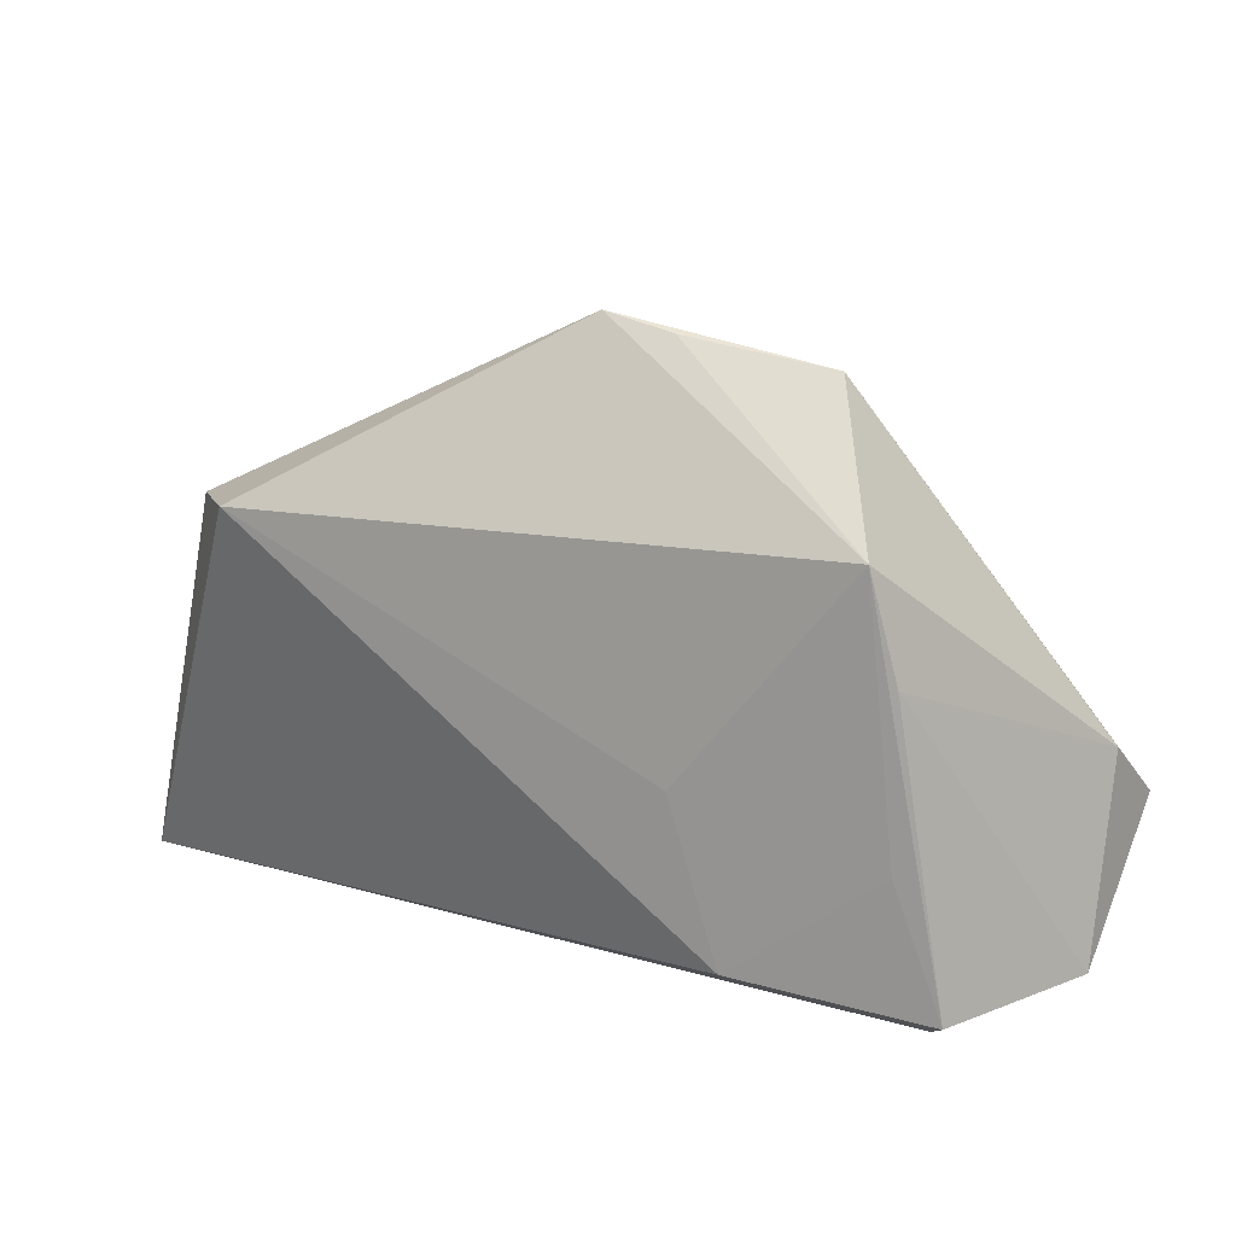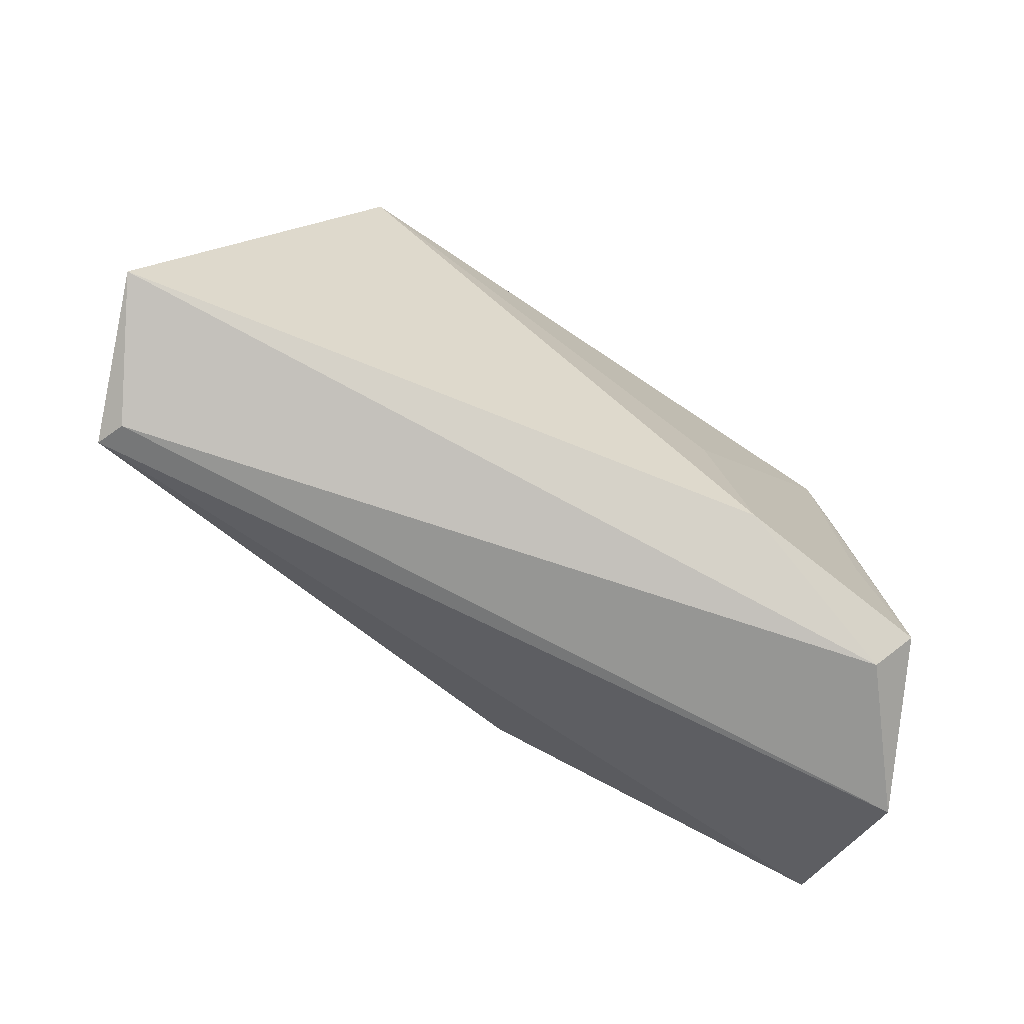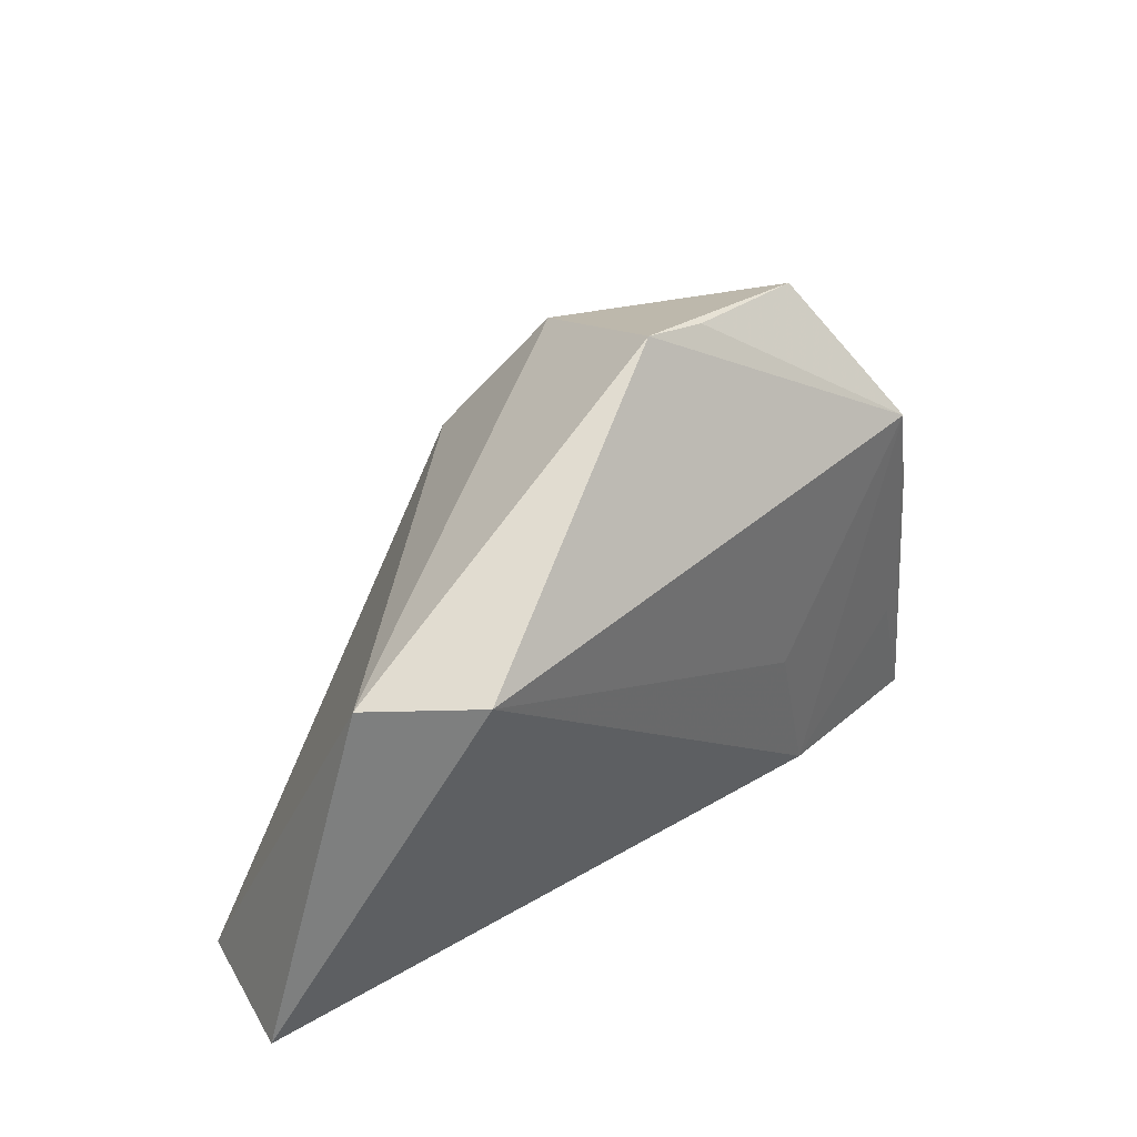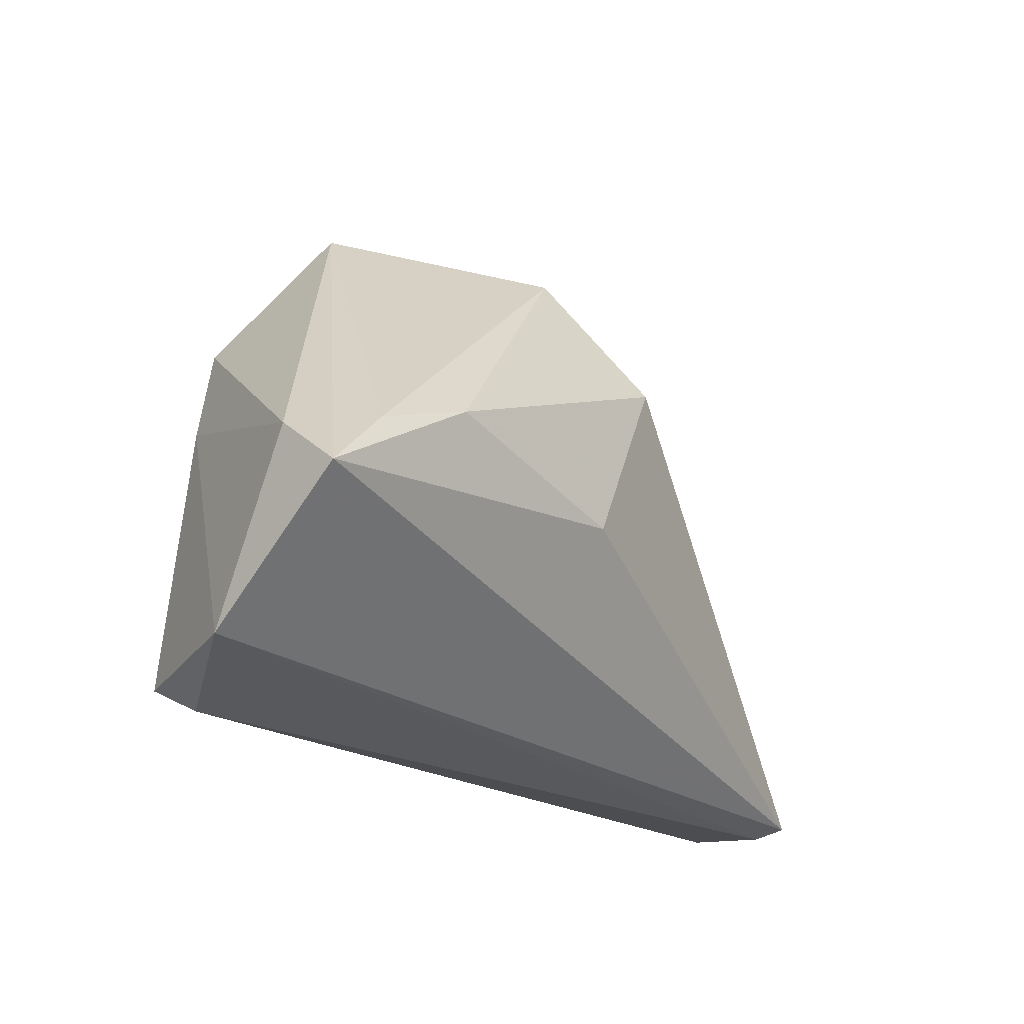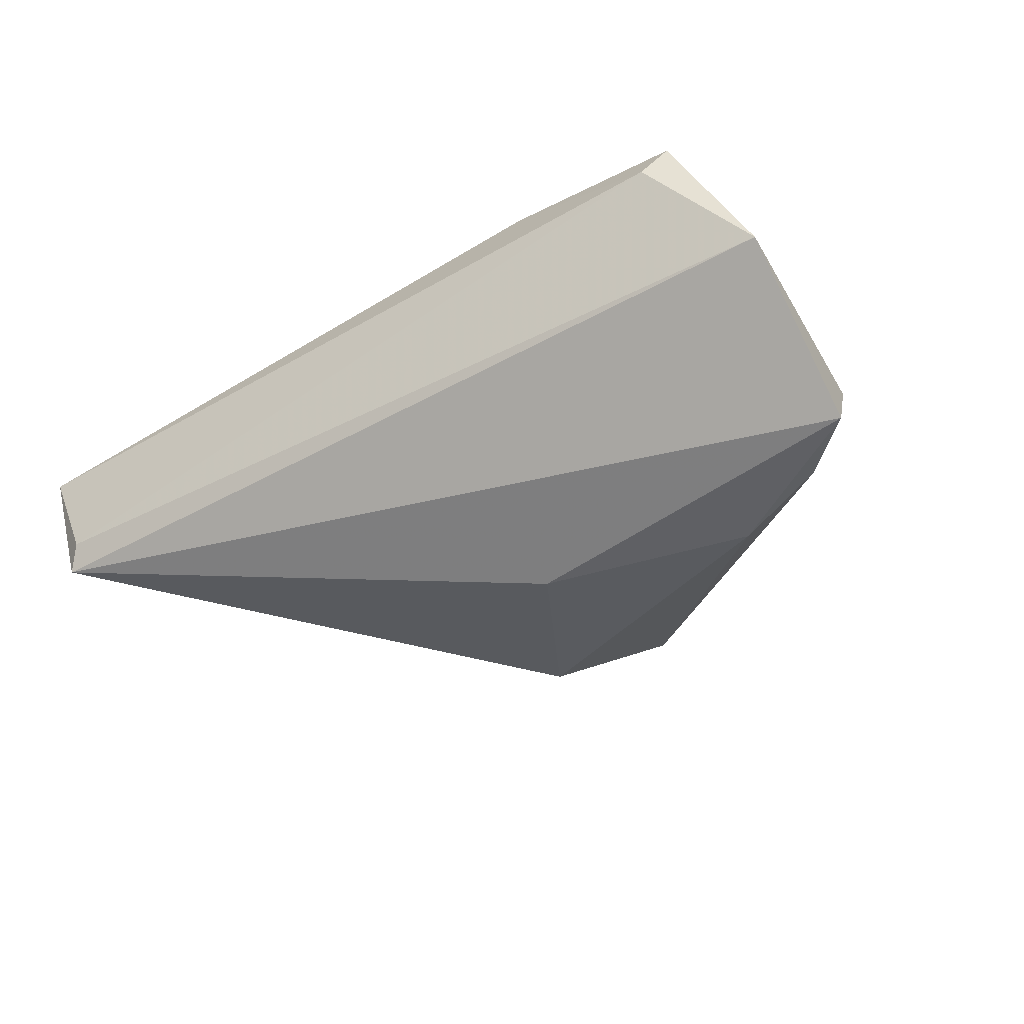
<metadata>
{"format":"obj","ext":"obj","renderer":"f3d","projection":"perspective","resolution":1024,"background":"white","views":[{"elev":15.9,"azim":21.7,"up":"+Y"},{"elev":-75.8,"azim":-33.7,"up":"+Y"},{"elev":37.6,"azim":-47.9,"up":"+Y"},{"elev":-23.6,"azim":125.1,"up":"+Y"},{"elev":-33.5,"azim":31.8,"up":"+Z"}]}
</metadata>
<code>
v 0.05625 -0.01267 -0.0206
v -0.05172 0.02039 0.008976
v 0.03644 0.009291 0.02044
v 0.05356 -0.02851 -0.001573
v 0.02592 0.03968 0.00728
v -0.04257 0.02211 0.0213
v 0.04213 -0.02837 0.01903
v -0.05585 -0.03001 -0.0157
v 0.007297 0.04272 0.008405
v 0.03315 0.02265 0.0213
v -0.05446 -0.0312 -0.01199
v -0.002218 0.01748 -0.02621
v 0.05391 -0.004481 -0.01074
v 0.03719 -0.0003512 -0.0248
v -0.0639 -0.02737 0.003673
v -0.001562 0.04476 0.007755
v 0.01004 -0.006581 -0.02667
v 0.01126 -0.004706 0.0213
v 0.006699 0.03394 -0.01567
v 0.01724 -0.02545 0.02063
v 0.03628 -0.0116 0.02004
v 0.03963 -0.0312 0.01416
v 0.04892 -0.004767 -0.02146
f 1 5 13
f 13 5 10
f 4 8 1
f 1 13 4
f 22 4 7
f 10 18 20
f 15 22 20
f 20 22 7
f 14 12 19
f 10 5 9
f 3 13 10
f 3 4 13
f 10 7 3
f 7 4 3
f 15 8 11
f 11 22 15
f 8 4 11
f 4 22 11
f 21 7 10
f 10 20 21
f 21 20 7
f 19 5 23
f 23 14 19
f 23 5 1
f 1 14 23
f 8 12 17
f 12 14 17
f 1 8 17
f 17 14 1
f 15 20 6
f 6 20 18
f 6 18 10
f 15 6 2
f 2 8 15
f 19 12 2
f 2 12 8
f 19 2 16
f 16 5 19
f 16 9 5
f 16 2 6
f 10 9 16
f 16 6 10

</code>
